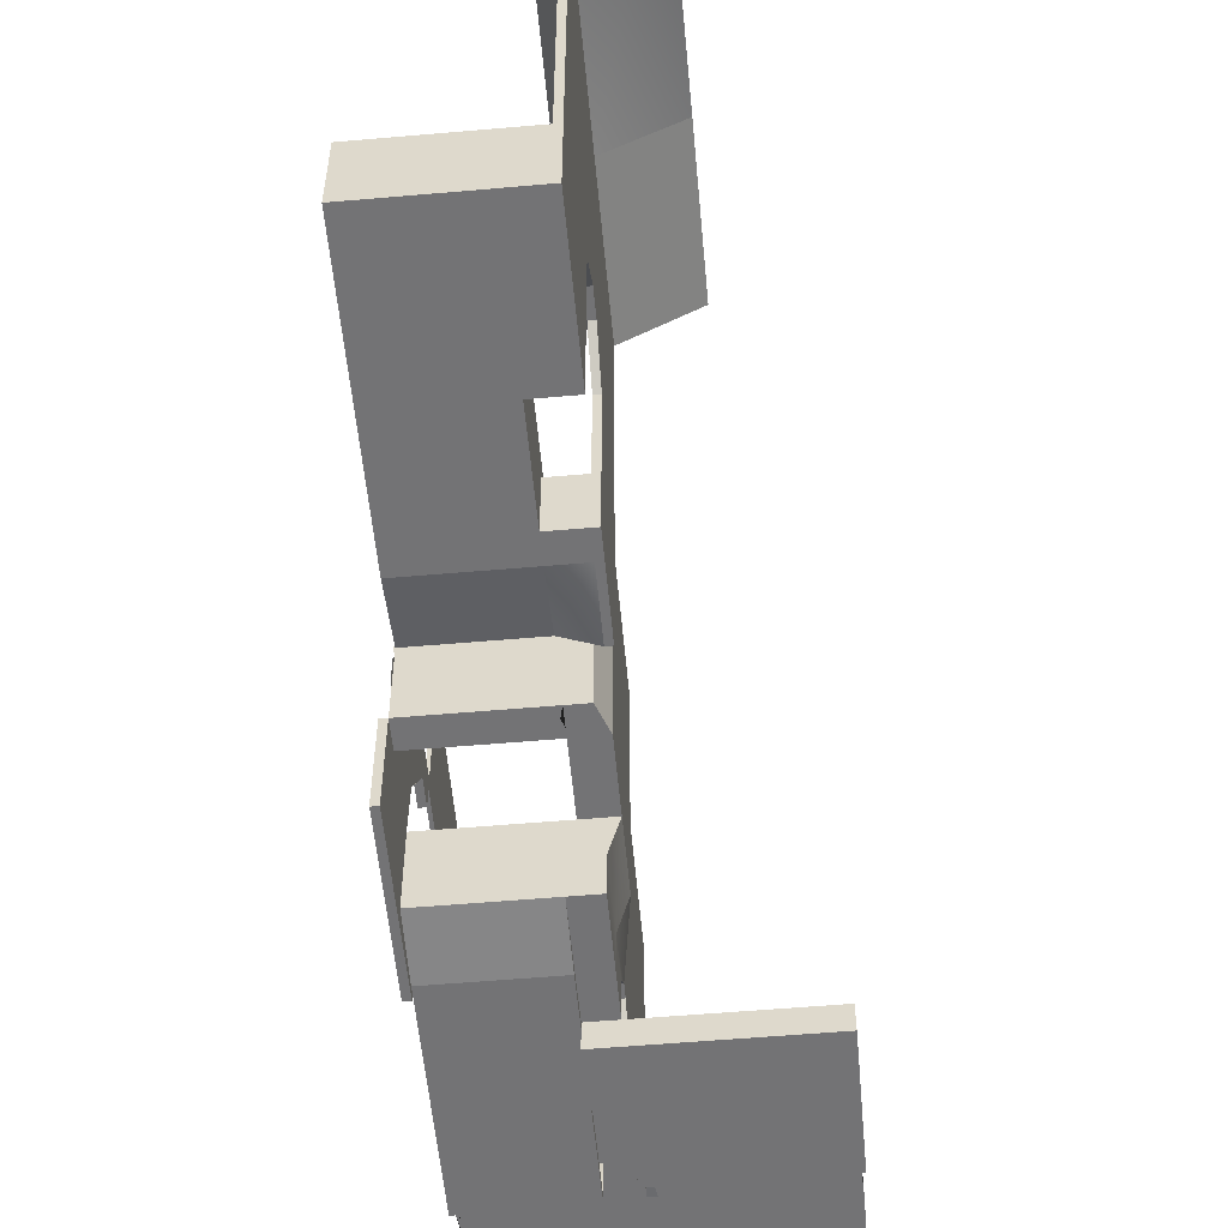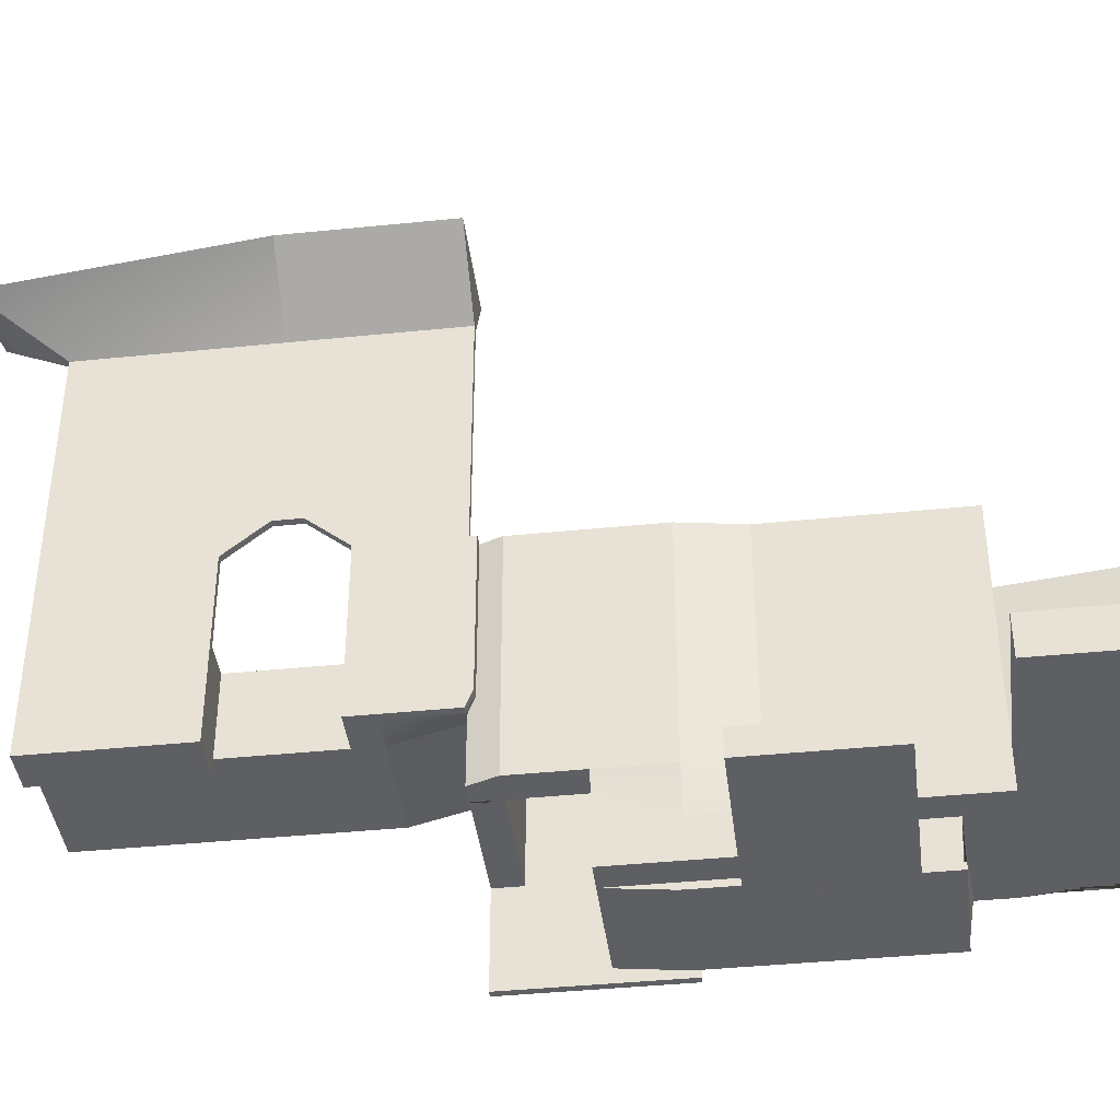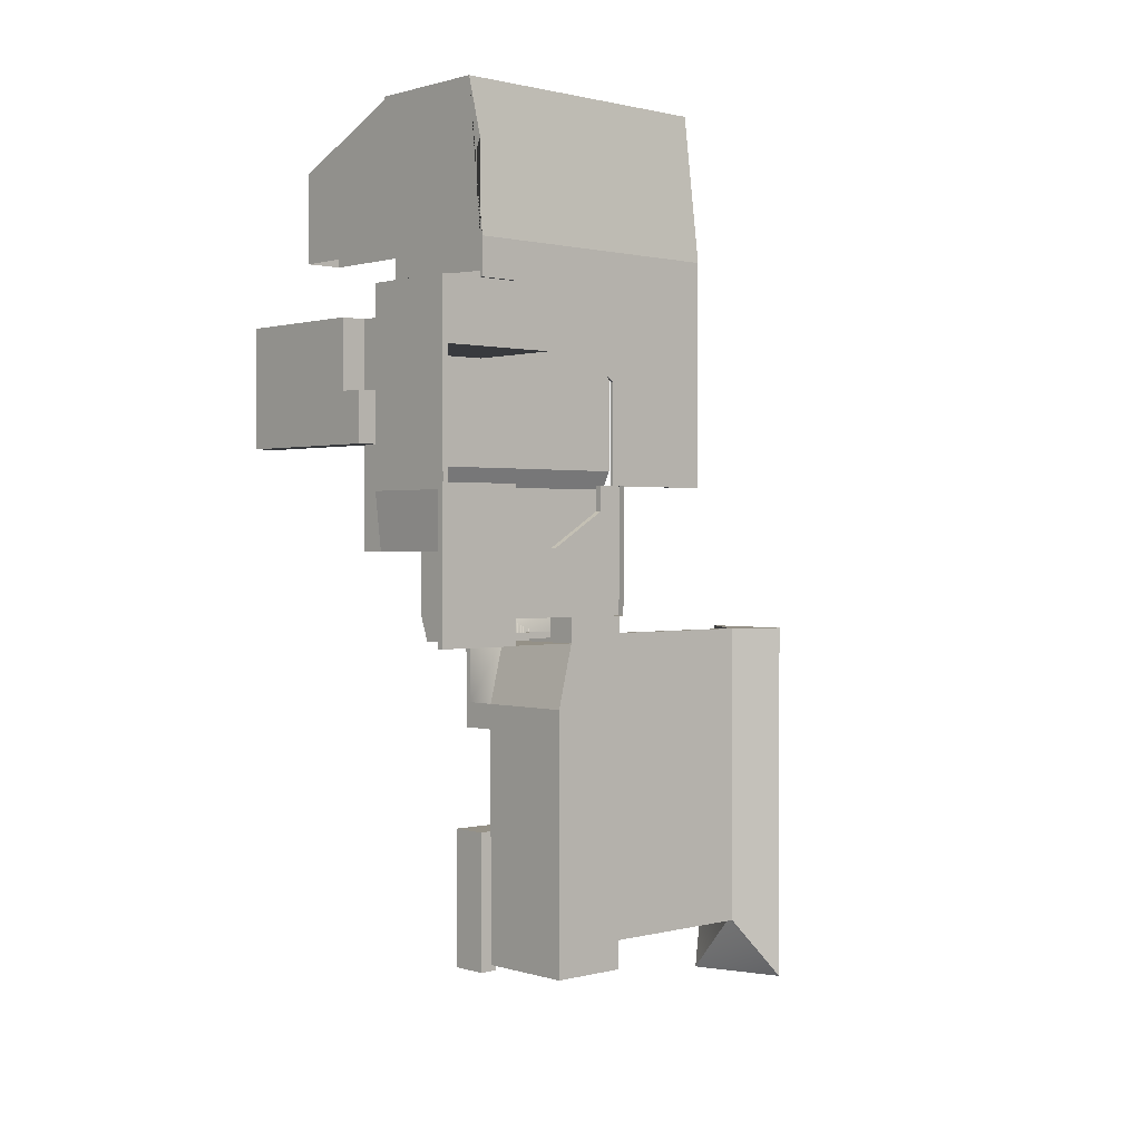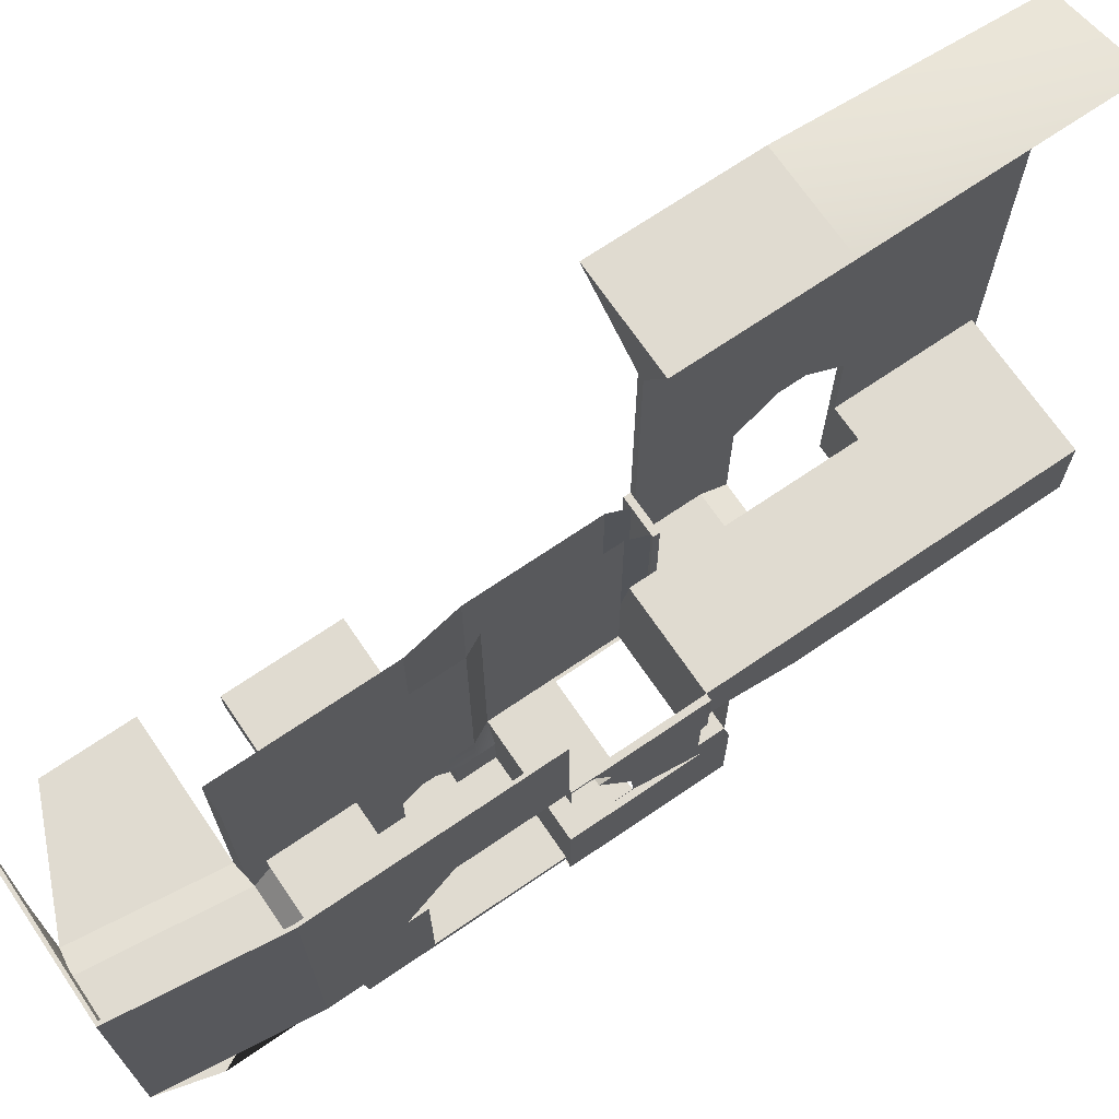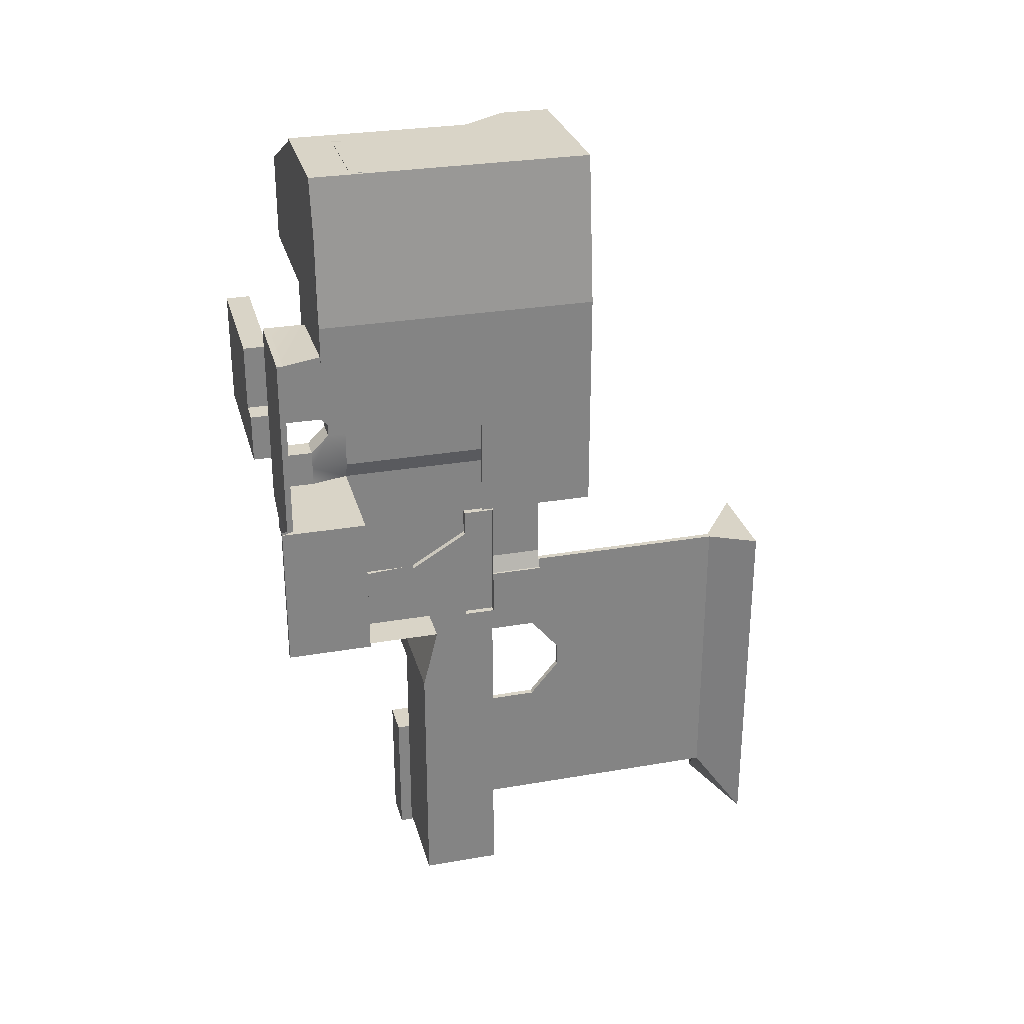
<metadata>
{"format":"obj","ext":"obj","renderer":"f3d","projection":"perspective","resolution":1024,"background":"white","views":[{"elev":-56.0,"azim":-174.8,"up":"+Y"},{"elev":-40.7,"azim":-82.9,"up":"+Y"},{"elev":0.8,"azim":47.6,"up":"+Z"},{"elev":70.2,"azim":55.7,"up":"+Y"},{"elev":28.7,"azim":75.5,"up":"+Z"}]}
</metadata>
<code>
o Cube (1)
g Cube (1)
v 13 -2 0
v 11 -2 0
v 13 0 0
v 11 0 0
v -0.5111 -2 0
v -0.5111 -2 -4
v -0.5111 0 0
v -0.5111 0 -4
v 11 -2 -4
v 13 -2 -4
v 11 0 -4
v 13 0 -4
v 11 0 5.5
v 11 -2 5.5
v -0.5111 0 5.5
v -0.5111 -2 5.5
v 21 0 3
v 21 1.323e-23 8
v 21 9.75 3
v 21 9.75 9.5
v 21 -0.5 3
v 13 -0.5 3
v 21 -0.5 8
v 13 -0.5 8
v 21 0 -12
v 13 0 -12
v 21 -0.5 -7.5
v 13 -0.5 -7.5
v 13 1.323e-23 8
v 13 0 3
v 21 0 -7
v 13 0 -7
v 21 -0.5 -7
v 13 -0.5 -7
v 21 6 -7
v 12.25 6 -7
v 21 6 -12
v 12.25 6 -12
v 11 0 -7
v 11 0 -12
v 12.5 0 -12
v 12.5 3 -12
v 11 3 -12
v 12.5 6 -12
v 10.25 6 -12
v 10.25 6 -7
v 11 3 -7
v 11 3 -4
v 13 3 8
v 13 9.75 9.5
v 11 9.926e-24 3
v 11 3 3
v 11 3 5.5
v 11 6 3
v 11 6 5.5
v 13 9.75 3
v 13 3 3
v 13 9.75 5.5
v 13 6.617e-24 5.5
v 13 3 0
v 11 3 0
v 13 3 -7
v 13 0 -5.5
v 13 3 -4
v 13 3 -5.5
v 11 6 -2.5
v 11 4.5 -2.5
v 13 6 -5.5
v 13 4.5 -2.5
v 13 6 -2.5
v 12 3 -4
v 12 4.5 -2.5
v 13 6 -1.5
v 13 4.5 -1.5
v 11 4.5 -1.5
v 11 6 -1.5
v 12 3 0
v 12 4.5 -1.5
v 9.5 3 22.62
v -0.4223 3 18.2
v 9.5 6 22.62
v -0.4223 6 18.2
v 11 3 11
v -0.4223 3 11
v 21.25 6 11
v 21.25 3 11
v 19.75 6 22.88
v 19.75 3 22.88
v -0.4223 6 11
v 11 6 11
v 11.5 6.274 22.92
v 13 6.226 10.71
v 13 3 11
v 13 3 18.2
v 9.5 3 22.88
v 9.5 6 22.88
v 11.5 3 22.88
v 11.5 6 22.88
v 19.5 6.274 22.92
v 21 6.226 10.71
v 21 3 11
v 21 3 18.2
v 21 9.75 8
v 13 9.75 8
v 21 3 8
v 21.25 3 8
v 21.25 6 8
v 13 3 5.5
v 13 6 5.5
v 11 6 -19
v 12.5 6 -19
v 11 12 -19
v 12.5 12 -19
v 13 6 -19
v 13 12 -19
v 12.25 12 -12
v 12.25 12 -7
v 10.25 12 -7
v 10.25 12 -12
v 13 12 -5.5
v 11 12 -2.5
v 13 12 -2.5
v 13 12 -1.5
v 13 12 3
v 11 12 3
v 11 12 -1.5
v 13 12 5.5
v 11 12 5.5
v 13 12 11
v 11 12 11
v 10.25 6 -17
v 12.5 6 -17
v 10.25 12 -17
v 12.25 6 -17
v 12.25 12 -17
v 21 6 -17
v 21 12 -17
v 21 6 -19
v 13 17 -17
v 13 17 -19
v 21 17 -17
v 21 17 -19
v 21 12 -19
v 21 -1 -19
v 21 -1 -17
v 21.5 -1 -19
v 21.5 -1 -17
v 21.5 6 -19
v 21.5 6 -17
v 12.25 23.5 -17
v 12.25 23.5 -12
v 10.25 23.5 -12
v 10.25 23.5 -17
v 12.25 23.5 -7
v 10.25 23.5 -7
v 13 23.5 -5.5
v 11 23.5 -2.5
v 13 23.5 -2.5
v 13 23.5 -1.5
v 13 23.5 3
v 11 23.5 3
v 11 23.5 -1.5
v 13 23.5 5.5
v 11 23.5 5.5
v 13 23.5 11
v 11 23.5 11
v 13 23.5 -19
v 12.5 23.5 -19
v 11 23.5 -19
v 13 10.75 -44.5
v 21 10.75 -44.5
v 13 17 -44.5
v 21 17 -44.5
v 21.5 14.5 -17
v 21.5 12 -17
v 21.5 14.52 -9
v 21.5 10 -11.73
v 21 14.5 -17
v 21 10 -11.73
v 21 14.52 -9
v 21 16.99 -17
v 21.5 16.99 -17
v 21 17.01 -9.001
v 21.5 17.01 -9.001
v 21 -1 -7
v 21.5 6 -7
v 21.5 -1 -7
v 13 10.75 -24
v 21 10.75 -24
v 10.5 17 -19
v 10.5 10.75 -19
v 10.5 17 -24
v 10.5 10.75 -24
v 21 17 -24
v 13 17 -24
v 13 10.75 -34
v 21 10.75 -34
v 13 17 -34
v 21 17 -34
v 13 17 -18.5
v 13 12 -18.5
v 10.5 17 -18.5
v 10.5 12 -18.5
v 13 10.75 -26
v 13 15.75 -26
v 10.5 10.75 -26
v 10.5 15.75 -26
v 10.5 23.5 -19
v 10.5 23.5 -18.5
v 13 23.5 -18.5
v 10 10.75 -19
v 10 17 -19
v 10 12 -18.5
v 10 17 -18.5
v 10.5 17 -26
v 10 10.75 -26
v 10 17 -26
v 10 23.5 -19
v 10 23.5 -18.5
v 12.5 45 -19
v 4.5 45 -19
v 12.5 45 -29
v 4.5 45 -29
v 10.5 23.5 -26
v 10 23.5 -26
v 21 6.021 -12.02
v 21 6.015 -10.72
v 7 25.49 22.62
v 11.5 25.49 22.62
v 7 25.49 22.88
v 11.5 25.49 22.88
v 19.5 25.49 22.62
v 19.75 25.49 22.88
v 21 25.49 11
v 21 25.49 1
v 21.25 25.49 11
v 21.25 25.49 1
v 19.5 17.75 22.62
v 21 17.75 11
v 19.75 17.75 22.88
v 11.5 17.75 22.88
v 21 16.12 1
v 21.25 16.12 1
v 21.25 17.75 11
v 11.5 17.75 22.62
v 9.5 17.75 22.88
v 9.5 17.75 22.62
v 21.5 14.52 -7
v 21 14.52 -7
v 21.5 17.01 -7
v 21 17.01 -7
v 10.5 26 -19
v 10 26 -19
v 10.5 26 -29
v 10 26 -29
v 10.5 41 -19
v 10 41 -19
v 10.5 41 -29
v 10 41 -29
v 10 26 -45
v 10.5 26 -45
v 10 41 -45
v 10.5 41 -45
v 10 26 -31
v 10.5 26 -31
v 10 41 -31
v 10.5 41 -31
v 12.5 45 -31
v 4.5 45 -31
v 10 9.75 -34
v 10.5 9.75 -34
v 10 9.75 -45
v 10.5 9.75 -45
v 12.5 45 -50.25
v 4.5 42.5 -50.25
v 10 23.5 -34
v 10.5 23.5 -34
v 10 23.5 -45
v 10.5 23.5 -45
v 10 11.25 -34
v 10.5 11.25 -34
v 10 11.25 -45
v 10.5 11.25 -45
v 13 11.25 -34
v 13 11.25 -45
v 13 9.75 -34
v 13 9.75 -45
v 10.5 17 -34
v 10.5 10.75 -34
v 10.5 17 -44.5
v 10.5 10.75 -44.5
v 7 21.5 22.62
v 11.5 21.5 22.62
v 7 21.5 22.88
v 21 16.12 -7
v 21.25 16.12 -7
v 21 19.88 -7
v 21.25 19.88 -7
v 11.5 21.5 22.88
v 19.5 21.5 22.62
v 19.75 21.5 22.88
v 21 21.5 11
v 21.25 21.5 11
v 21 19.88 1
v 21.25 19.88 1
v 21 25.49 -7
v 21.25 25.49 -7
f 42 44 38
f 26 42 38
f 26 41 42
f 42 41 40
f 42 40 43
f 44 42 43
f 44 43 45
f 49 29 18
f 20 49 18
f 20 50 49
f 59 24 29
f 24 59 22
f 59 30 22
f 63 12 11
f 39 63 11
f 39 32 63
f 112 111 110
f 112 113 111
f 113 114 111
f 113 115 114
f 227 136 35
f 226 136 227
f 179 136 226
f 179 137 136
f 4 2 1
f 1 3 4
f 8 6 5
f 5 7 8
f 12 10 9
f 9 11 12
f 3 1 10
f 10 12 3
f 2 9 10
f 10 1 2
f 6 9 2
f 2 5 6
f 16 14 13
f 13 15 16
f 8 11 9
f 9 6 8
f 14 2 4
f 4 13 14
f 13 4 7
f 7 15 13
f 16 5 2
f 2 14 16
f 15 7 5
f 5 16 15
f 24 22 21
f 21 23 24
f 28 26 25
f 25 27 28
f 21 17 18
f 18 23 21
f 23 18 29
f 29 24 23
f 31 17 21
f 21 33 31
f 34 22 30
f 30 32 34
f 33 21 22
f 22 34 33
f 25 31 33
f 33 27 25
f 28 34 32
f 32 26 28
f 27 33 34
f 34 28 27
f 37 25 26
f 26 38 37
f 32 39 40
f 40 26 32
f 51 30 59
f 59 13 51
f 3 30 51
f 51 4 3
f 82 80 79
f 79 81 82
f 80 84 83
f 83 79 80
f 88 86 85
f 85 87 88
f 82 89 84
f 84 80 82
f 94 79 83
f 83 93 94
f 98 96 95
f 95 97 98
f 102 94 93
f 93 101 102
f 87 98 97
f 97 88 87
f 105 101 93
f 93 49 105
f 107 85 86
f 86 106 107
f 108 93 83
f 83 53 108
f 109 92 93
f 93 108 109
f 132 44 45
f 45 131 132
f 131 45 119
f 119 133 131
f 134 38 44
f 44 132 134
f 111 132 131
f 131 110 111
f 110 131 133
f 133 112 110
f 114 134 132
f 132 111 114
f 137 135 134
f 134 136 137
f 136 134 114
f 114 138 136
f 142 140 139
f 139 141 142
f 138 114 115
f 115 143 138
f 147 145 144
f 144 146 147
f 145 136 138
f 138 144 145
f 144 138 148
f 148 146 144
f 146 148 149
f 149 147 146
f 153 133 119
f 119 152 153
f 150 135 115
f 115 167 150
f 167 115 113
f 113 168 167
f 169 112 133
f 133 153 169
f 168 113 112
f 112 169 168
f 140 115 135
f 135 139 140
f 139 135 137
f 137 141 139
f 173 171 170
f 170 172 173
f 141 137 143
f 143 142 141
f 177 175 174
f 174 176 177
f 180 178 137
f 137 179 180
f 184 182 181
f 181 183 184
f 35 136 145
f 145 185 35
f 185 145 147
f 147 187 185
f 189 143 115
f 115 188 189
f 193 191 190
f 190 192 193
f 194 142 143
f 143 189 194
f 195 140 142
f 142 194 195
f 197 189 188
f 188 196 197
f 196 188 195
f 195 198 196
f 199 194 189
f 189 197 199
f 198 195 194
f 194 199 198
f 203 201 200
f 200 202 203
f 190 140 195
f 195 192 190
f 193 188 115
f 115 191 193
f 207 205 204
f 204 206 207
f 205 195 188
f 188 204 205
f 204 188 193
f 193 206 204
f 207 192 195
f 195 205 207
f 206 193 192
f 192 207 206
f 201 115 140
f 140 200 201
f 210 167 208
f 208 209 210
f 203 191 115
f 115 201 203
f 214 212 211
f 211 213 214
f 217 215 206
f 206 216 217
f 211 191 203
f 203 213 211
f 219 209 208
f 208 218 219
f 213 203 202
f 202 214 213
f 215 190 191
f 191 206 215
f 206 191 211
f 211 216 206
f 223 221 220
f 220 222 223
f 216 211 212
f 212 217 216
f 219 214 202
f 202 209 219
f 208 190 215
f 215 224 208
f 225 217 212
f 212 218 225
f 224 215 217
f 217 225 224
f 210 200 140
f 140 167 210
f 218 212 214
f 214 219 218
f 167 140 190
f 190 208 167
f 209 202 200
f 200 210 209
f 180 179 177
f 177 176 180
f 96 81 79
f 79 95 96
f 95 79 94
f 94 97 95
f 231 229 228
f 228 230 231
f 97 94 102
f 102 88 97
f 233 232 229
f 229 231 233
f 237 235 234
f 234 236 237
f 86 101 105
f 105 106 86
f 236 234 232
f 232 233 236
f 88 102 101
f 101 86 88
f 106 105 103
f 103 107 106
f 239 100 99
f 99 238 239
f 241 98 87
f 87 240 241
f 243 107 103
f 103 242 243
f 240 87 85
f 85 244 240
f 242 103 100
f 100 239 242
f 244 85 107
f 107 243 244
f 238 99 91
f 91 245 238
f 246 96 98
f 98 241 246
f 245 91 81
f 81 247 245
f 247 81 96
f 96 246 247
f 182 174 178
f 178 181 182
f 181 178 180
f 180 183 181
f 251 249 248
f 248 250 251
f 251 183 180
f 180 249 251
f 249 180 176
f 176 248 249
f 250 184 183
f 183 251 250
f 253 218 208
f 208 252 253
f 252 208 224
f 224 254 252
f 255 225 218
f 218 253 255
f 254 224 225
f 225 255 254
f 257 253 252
f 252 256 257
f 256 252 254
f 254 258 256
f 259 255 253
f 253 257 259
f 263 261 260
f 260 262 263
f 265 254 255
f 255 264 265
f 264 255 259
f 259 266 264
f 267 258 254
f 254 265 267
f 269 223 222
f 222 268 269
f 273 271 270
f 270 272 273
f 260 264 266
f 266 262 260
f 263 267 265
f 265 261 263
f 275 269 268
f 268 274 275
f 277 265 264
f 264 276 277
f 276 264 260
f 260 278 276
f 279 261 265
f 265 277 279
f 278 260 261
f 261 279 278
f 281 277 276
f 276 280 281
f 280 276 278
f 278 282 280
f 283 279 277
f 277 281 283
f 282 278 279
f 279 283 282
f 271 281 280
f 280 270 271
f 270 280 282
f 282 272 270
f 287 285 284
f 284 286 287
f 272 282 283
f 283 273 272
f 285 283 281
f 281 284 285
f 284 281 271
f 271 286 284
f 287 273 283
f 283 285 287
f 286 271 273
f 273 287 286
f 171 197 196
f 196 170 171
f 291 289 288
f 288 290 291
f 173 199 197
f 197 171 173
f 172 198 199
f 199 173 172
f 289 196 198
f 198 288 289
f 288 198 172
f 172 290 288
f 291 170 196
f 196 289 291
f 290 172 170
f 170 291 290
f 293 245 247
f 247 292 293
f 292 247 246
f 246 294 292
f 298 296 295
f 295 297 298
f 294 246 241
f 241 299 294
f 300 238 245
f 245 293 300
f 299 241 240
f 240 301 299
f 302 239 238
f 238 300 302
f 301 240 244
f 244 303 301
f 304 242 239
f 239 302 304
f 303 244 243
f 243 305 303
f 229 293 292
f 292 228 229
f 228 292 294
f 294 230 228
f 307 298 297
f 297 306 307
f 230 294 299
f 299 231 230
f 232 300 293
f 293 229 232
f 231 299 301
f 301 233 231
f 234 302 300
f 300 232 234
f 233 301 303
f 303 236 233
f 235 304 302
f 302 234 235
f 236 303 305
f 305 237 236
f 296 243 242
f 242 295 296
f 295 242 304
f 304 297 295
f 298 305 243
f 243 296 298
f 297 304 235
f 235 306 297
f 307 237 305
f 305 298 307
f 306 235 237
f 237 307 306
f 221 257 256
f 256 220 221
f 220 256 258
f 258 222 220
f 223 259 257
f 257 221 223
f 222 258 267
f 267 268 222
f 269 266 259
f 259 223 269
f 268 267 263
f 263 274 268
f 275 262 266
f 266 269 275
f 274 263 262
f 262 275 274
f 45 43 47
f 45 47 46
f 43 40 39
f 43 39 47
f 52 51 13
f 52 13 53
f 54 52 53
f 54 53 55
f 64 12 65
f 12 63 65
f 65 63 62
f 63 32 62
f 47 48 67
f 46 47 67
f 46 67 66
f 65 36 68
f 65 62 36
f 65 68 69
f 69 64 65
f 70 69 68
f 71 12 64
f 12 71 11
f 71 48 11
f 74 73 56
f 57 74 56
f 57 60 74
f 75 61 52
f 54 75 52
f 54 76 75
f 4 61 77
f 4 77 3
f 60 3 77
f 78 77 75
f 77 61 75
f 74 60 78
f 60 77 78
f 72 71 64
f 72 64 69
f 67 48 71
f 67 71 72
f 48 47 39
f 39 11 48
f 60 57 30
f 30 3 60
f 4 51 52
f 52 61 4
f 66 67 75
f 75 76 66
f 73 74 69
f 69 70 73
f 75 67 69
f 69 74 75
f 53 83 90
f 90 55 53
f 117 36 38
f 38 116 117
f 119 45 46
f 46 118 119
f 120 68 36
f 36 117 120
f 118 46 66
f 66 121 118
f 122 70 68
f 68 120 122
f 124 56 73
f 73 123 124
f 126 76 54
f 54 125 126
f 123 73 70
f 70 122 123
f 121 66 76
f 76 126 121
f 127 58 56
f 56 124 127
f 125 54 55
f 55 128 125
f 130 90 92
f 92 129 130
f 129 92 109
f 109 127 129
f 128 55 90
f 90 130 128
f 135 116 38
f 38 134 135
f 151 116 135
f 135 150 151
f 154 117 116
f 116 151 154
f 152 119 118
f 118 155 152
f 156 120 117
f 117 154 156
f 155 118 121
f 121 157 155
f 158 122 120
f 120 156 158
f 160 124 123
f 123 159 160
f 162 126 125
f 125 161 162
f 159 123 122
f 122 158 159
f 157 121 126
f 126 162 157
f 163 127 124
f 124 160 163
f 161 125 128
f 128 164 161
f 166 130 129
f 129 165 166
f 165 129 127
f 127 163 165
f 164 128 130
f 130 166 164
f 19 56 58
f 20 19 58
f 20 58 50
f 11 4 3
f 3 12 11
f 7 4 11
f 11 8 7
f 32 30 17
f 17 31 32
f 38 36 35
f 35 37 38
f 81 90 89
f 89 82 81
f 92 90 81
f 81 91 92
f 100 92 91
f 91 99 100
f 104 92 100
f 100 103 104
f 149 37 35
f 35 186 149
f 57 56 19
f 17 57 19
f 17 30 57
f 62 32 31
f 35 62 31
f 35 36 62
f 20 18 17
f 17 19 20
f 187 147 149
f 149 186 187
f 186 35 31
f 31 187 186

</code>
